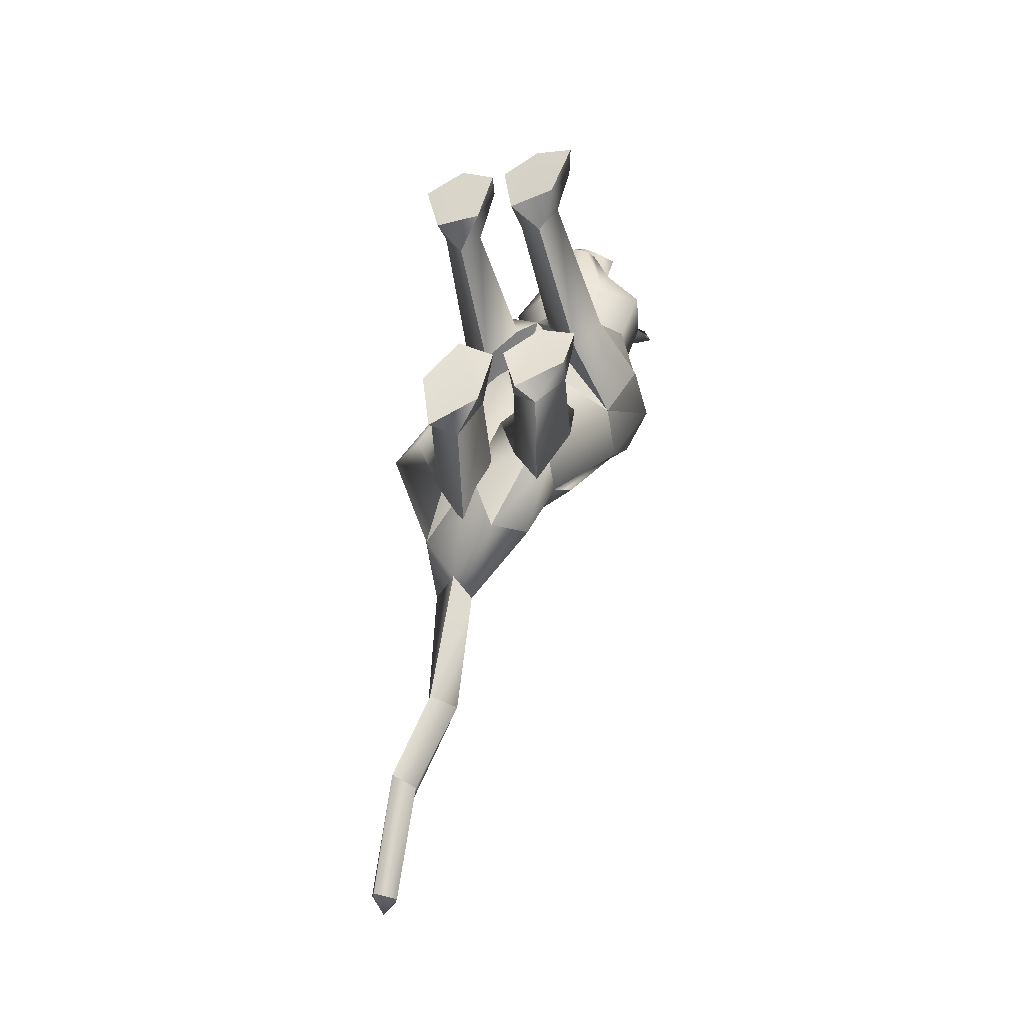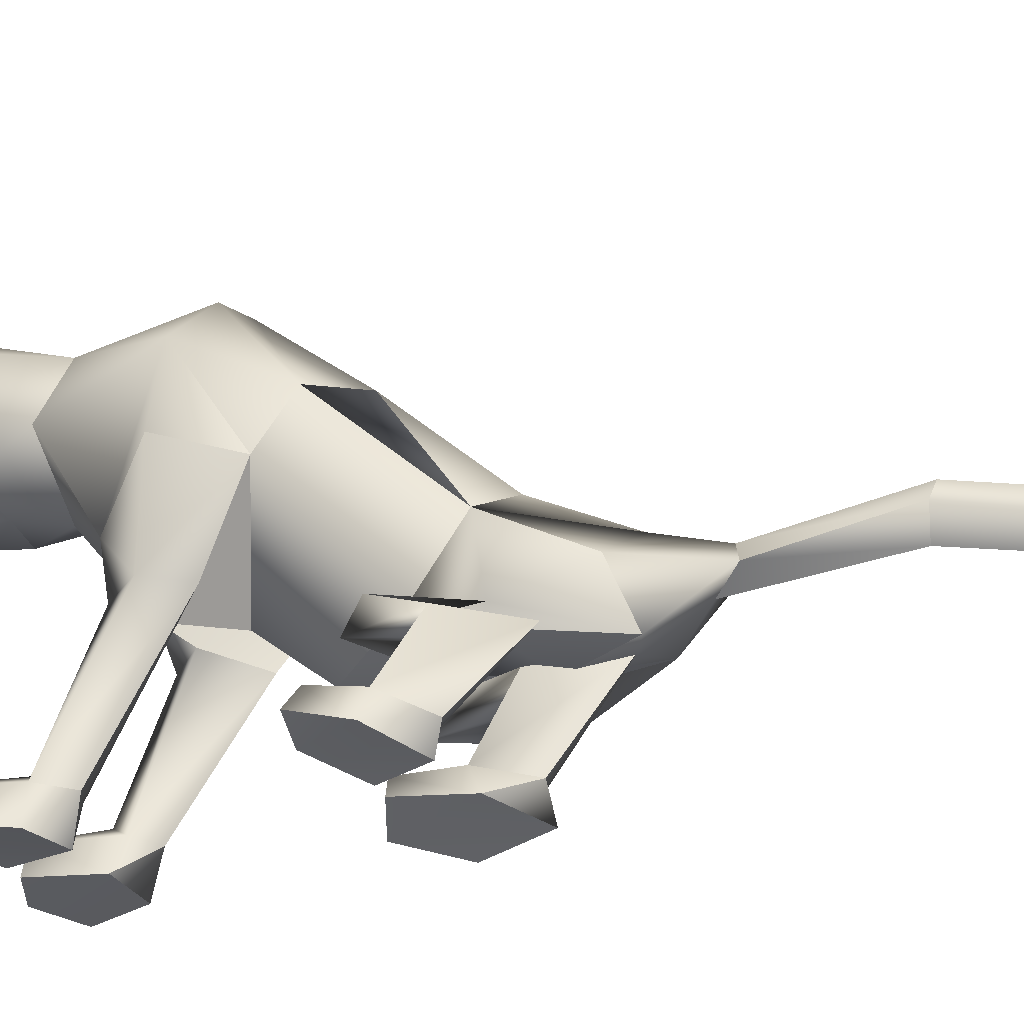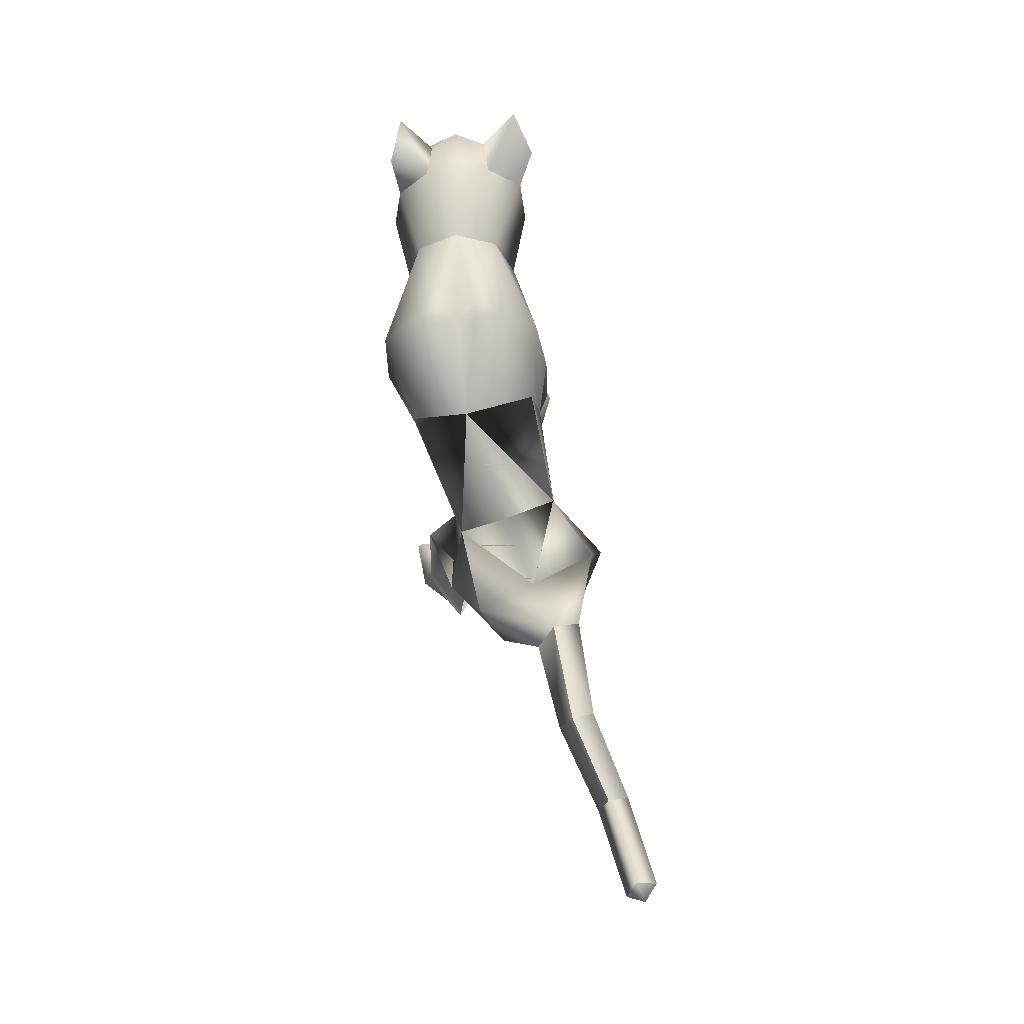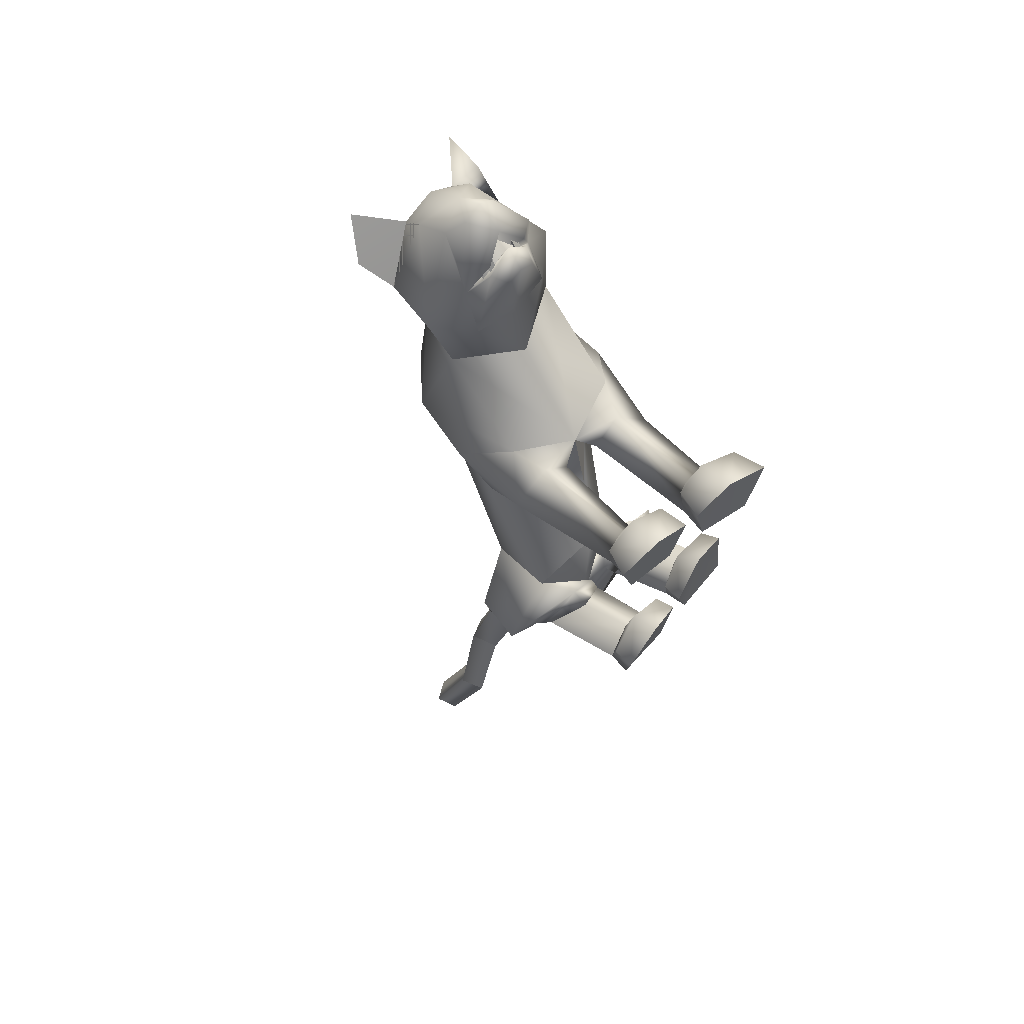
<metadata>
{"format":"obj","ext":"obj","renderer":"f3d","projection":"perspective","resolution":1024,"background":"white","views":[{"elev":-32.3,"azim":18.3,"up":"+Z"},{"elev":-33.5,"azim":116.4,"up":"+Y"},{"elev":-34.0,"azim":-175.5,"up":"+Z"},{"elev":70.2,"azim":-40.1,"up":"+Z"}]}
</metadata>
<code>
o sittingdown_meshes[0].004
v 0.000167 0.301 0.495
v 0.006539 0.2961 0.5079
v 0.002346 0.2563 0.466
v 0.07415 0.3848 0.5034
v 0.1618 0.3254 0.3665
v 0.07833 0.4392 0.4821
v 0.0255 0.4026 0.5398
v 0.06491 0.3572 0.549
v 0.03568 0.306 0.5423
v 0.1096 0.3134 0.4877
v 0.07354 0.2843 0.502
v -0.008094 0.2783 0.5064
v -0.0537 0.3015 0.4961
v 0.0339 0.3563 0.5721
v -0.002032 0.3528 0.5536
v -0.02729 0.3789 0.5086
v -0.04598 0.4297 0.4903
v -0.1289 0.3098 0.3752
v 0.01304 0.4708 0.4843
v 0.006539 0.2961 0.5079
v -0.01285 0.2926 0.4966
v 0.002346 0.2563 0.466
v -0.01285 0.2926 0.4966
v 0.000167 0.301 0.495
v 0.002346 0.2563 0.466
v 0.05556 0.3049 0.4921
v 0.05593 0.26 0.4633
v 0.05441 0.2997 0.5053
v 0.05441 0.2997 0.5053
v 0.05593 0.26 0.4633
v 0.07087 0.2987 0.4922
v 0.07087 0.2987 0.4922
v 0.05593 0.26 0.4633
v 0.05556 0.3049 0.4921
v 0.006322 0.4925 0.3435
v 0.1842 0.1808 0.04316
v 0.1842 0.1808 0.04316
v -0.1656 0.1906 0.04836
v -0.1656 0.1906 0.04836
v 0.02999 0.3092 0.5132
v 0.03166 0.2861 0.5047
v 0.07161 0.2902 0.4629
v 0.06464 0.3357 0.4596
v 0.06263 0.3183 0.4771
v -0.01979 0.284 0.4674
v -0.01322 0.3131 0.481
v -0.02193 0.33 0.4641
v -0.01322 0.3131 0.481
v -0.02193 0.33 0.4641
v -0.01979 0.284 0.4674
v 0.07161 0.2902 0.4629
v -0.01979 0.284 0.4674
v 0.03166 0.2861 0.5047
v 0.03576 0.2808 0.52
v 0.07349 0.2774 0.4826
v 0.06207 0.2464 0.4776
v 0.03507 0.2459 0.4902
v 0.004653 0.242 0.4811
v -0.01277 0.2712 0.4871
v 0.02999 0.3092 0.5132
v 0.06263 0.3183 0.4771
v 0.07161 0.2902 0.4629
v 0.06464 0.3357 0.4596
v 0.03166 0.2861 0.5047
v -0.1204 0.532 0.4727
v -0.1553 0.4729 0.4123
v -0.1204 0.532 0.4727
v -0.1553 0.4729 0.4123
v 0.1485 0.5047 0.3801
v 0.1232 0.5533 0.4498
v 0.1485 0.5047 0.3801
v 0.1232 0.5533 0.4498
v -0.1241 -0.08351 -0.436
v 0.04197 -0.2603 0.1952
v 0.097 -0.2531 0.3337
v 0.0245 -0.252 0.2953
v 0.0245 -0.252 0.2953
v 0.03035 -0.2003 0.298
v 0.04197 -0.2603 0.1952
v 0.1342 -0.2738 0.2023
v 0.1739 -0.2637 0.3108
v 0.1536 -0.2053 0.3037
v 0.08901 -0.1893 0.3138
v 0.1739 -0.2637 0.3108
v 0.1342 -0.2738 0.2023
v 0.04197 -0.2603 0.1952
v 0.097 -0.2531 0.3337
v -0.03275 -0.2557 0.1939
v -0.001999 -0.2517 0.295
v -0.06925 -0.2511 0.3288
v -0.1231 -0.2533 0.1941
v -0.1492 -0.25 0.2924
v -0.06925 -0.2511 0.3288
v -0.07312 -0.1886 0.3112
v -0.1375 -0.2001 0.2965
v -0.001999 -0.2517 0.295
v -0.01519 -0.2002 0.2969
v -0.1231 -0.2533 0.1941
v -0.03275 -0.2557 0.1939
v -0.03275 -0.2557 0.1939
v -0.1492 -0.25 0.2924
v 0.0666 -0.09067 -0.3409
v -0.2661 -0.08523 -0.2703
v -0.334 0.05667 -1.139
v -0.3312 0.1005 -1.166
v -0.2969 0.08019 -1.146
v -0.3538 0.09492 -1.128
v -0.3161 0.1219 -1.136
v -0.3538 0.09492 -1.128
v -0.3161 0.1219 -1.136
v -0.2969 0.08019 -1.146
v -0.334 0.05667 -1.139
v 0.1472 -0.253 -0.2279
v 0.0503 -0.2644 -0.2709
v 0.02624 -0.2624 -0.1845
v 0.09564 -0.2376 -0.1247
v 0.07767 -0.1978 -0.1576
v 0.1627 -0.226 -0.1422
v 0.02158 -0.226 -0.1796
v 0.1476 -0.1921 -0.1583
v 0.0503 -0.2644 -0.2709
v 0.09564 -0.2376 -0.1247
v 0.1472 -0.253 -0.2279
v 0.1627 -0.226 -0.1422
v 0.0503 -0.2644 -0.2709
v 0.02624 -0.2624 -0.1845
v -0.1198 -0.2806 -0.3362
v -0.02162 -0.2741 -0.2909
v -0.1358 -0.2575 -0.2168
v -0.06987 -0.234 -0.1708
v -0.1284 -0.2958 -0.2329
v -0.05819 -0.2842 -0.1555
v 0.006994 -0.2674 -0.1875
v -0.008355 -0.2332 -0.1821
v -0.02162 -0.2741 -0.2909
v 0.006994 -0.2674 -0.1875
v -0.05819 -0.2842 -0.1555
v -0.02162 -0.2741 -0.2909
v -0.1198 -0.2806 -0.3362
v -0.1284 -0.2958 -0.2329
v 0.009022 0.3988 0.01604
v 0.01155 0.4443 0.2101
v 0.1311 0.2861 0.2425
v 0.09421 0.4011 0.2158
v -0.1006 0.2813 0.2455
v -0.06871 0.3979 0.2205
v 0.01616 0.2082 0.2486
v 0.01155 0.4443 0.2101
v 0.09421 0.4011 0.2158
v 0.1311 0.2861 0.2425
v -0.1006 0.2813 0.2455
v -0.06871 0.3979 0.2205
v 0.01616 0.2082 0.2486
v -0.00578 0.004411 0.002691
v -0.002446 0.2951 -0.1565
v 0.1157 0.2397 -0.1215
v -0.00578 0.004411 0.002691
v -0.1348 0.2235 -0.06508
v 0.04772 0.4253 0.02954
v 0.123 0.09693 0.1359
v 0.123 0.09693 0.1359
v -0.1066 0.0979 0.144
v -0.0293 0.4257 0.0336
v -0.1066 0.0979 0.144
v 0.09716 0.2596 0.3583
v 0.01855 0.3257 0.4207
v 0.09849 0.3012 0.4338
v -0.05435 0.2913 0.4409
v 0.09716 0.2596 0.3583
v 0.01794 0.2441 0.3445
v -0.06009 0.2519 0.3606
v -0.06009 0.2519 0.3606
v -0.05943 0.4719 0.3697
v -0.04836 0.4655 0.4544
v -0.1255 0.413 0.3761
v -0.04836 0.4655 0.4544
v -0.1255 0.413 0.3761
v -0.04836 0.4655 0.4544
v -0.05943 0.4719 0.3697
v -0.1255 0.413 0.3761
v 0.07301 0.4794 0.3617
v 0.06416 0.4724 0.4436
v 0.1376 0.4273 0.3577
v 0.1376 0.4273 0.3577
v 0.07301 0.4794 0.3617
v 0.06416 0.4724 0.4436
v 0.06417 0.4724 0.4436
v -0.0501 -0.07316 -0.08967
v -0.06661 0.1358 -0.3196
v 0.03583 0.02091 0.0902
v 0.09414 0.01721 0.01444
v 0.0891 0.02617 0.1406
v 0.153 0.008523 0.06391
v 0.03583 0.02091 0.0902
v 0.09414 0.01721 0.01444
v 0.09414 0.01721 0.01444
v -0.03722 0.02377 0.09698
v -0.1026 0.004224 0.02453
v -0.08784 0.02848 0.155
v -0.1571 0.02857 0.0867
v -0.1026 0.004224 0.02453
v -0.03722 0.02377 0.09698
v -0.1026 0.004224 0.02453
v -0.1263 0.08047 -0.4492
v -0.1263 0.08047 -0.4492
v 0.08849 -0.2156 0.1574
v 0.1284 -0.213 0.2022
v 0.07745 -0.1745 0.2233
v 0.08849 -0.2156 0.1574
v 0.04745 -0.2067 0.1818
v 0.08849 -0.2156 0.1574
v -0.0459 -0.2023 0.1818
v -0.07564 -0.1706 0.2221
v -0.1235 -0.2 0.2
v -0.08831 -0.2028 0.1565
v -0.08831 -0.2028 0.1565
v -0.08831 -0.2028 0.1565
v -0.2179 0.04448 -0.5274
v -0.1632 -0.008806 -0.5165
v -0.1665 0.06147 -0.5429
v -0.131 0.01242 -0.5614
v -0.131 0.01242 -0.5614
v -0.1632 -0.008806 -0.5165
v -0.1665 0.06147 -0.5429
v -0.1665 0.06147 -0.5429
v -0.2179 0.04448 -0.5274
v -0.1632 -0.008806 -0.5165
v -0.04974 -0.106 -0.4746
v -0.04974 -0.106 -0.4746
v -0.04974 -0.106 -0.4746
v -0.2095 -0.04402 -0.4477
v -0.2095 -0.04402 -0.4477
v -0.2095 -0.04402 -0.4477
v -0.175 0.05874 -0.7754
v -0.2204 0.0272 -0.7585
v -0.2029 0.1018 -0.7778
v -0.2029 0.1018 -0.7778
v -0.2442 0.07865 -0.7574
v -0.2204 0.0272 -0.7585
v -0.2204 0.0272 -0.7585
v -0.2442 0.07865 -0.7574
v -0.2029 0.1018 -0.7778
v -0.2204 0.0272 -0.7585
v -0.175 0.05874 -0.7754
v -0.2029 0.1018 -0.7778
v -0.03225 -0.1031 -0.2321
v 0.02836 -0.09614 -0.3149
v 0.1154 -0.07281 -0.2128
v 0.02836 -0.09614 -0.3149
v 0.05977 -0.08386 -0.1541
v 0.02836 -0.09614 -0.3149
v -0.06963 -0.1078 -0.2317
v -0.1569 -0.08203 -0.3282
v -0.2117 -0.1043 -0.2436
v -0.1569 -0.08203 -0.3282
v -0.1311 -0.1215 -0.1573
v -0.1569 -0.08203 -0.3282
v -0.2845 0.004751 -0.9262
v -0.2845 0.004751 -0.9262
v -0.3065 0.04975 -0.9294
v -0.2687 0.07774 -0.9477
v -0.3065 0.04975 -0.9294
v -0.2845 0.004751 -0.9262
v -0.2469 0.03332 -0.9466
v -0.2469 0.03332 -0.9466
v -0.2687 0.07774 -0.9477
v -0.2687 0.07774 -0.9477
v 0.1153 -0.1073 -0.2943
v 0.0492 -0.1215 -0.3969
v -0.001618 -0.1091 -0.3167
v 0.0492 -0.1215 -0.3969
v 0.06254 -0.1126 -0.2636
v 0.1153 -0.1073 -0.2943
v 0.0492 -0.1215 -0.3969
v -0.001618 -0.1091 -0.3167
v 0.06254 -0.1126 -0.2636
v -0.04955 -0.1084 -0.3251
v -0.118 -0.07844 -0.4412
v -0.1668 -0.09787 -0.3559
v -0.102 -0.1287 -0.2899
v -0.118 -0.07844 -0.4412
v -0.04955 -0.1084 -0.3251
v -0.118 -0.07844 -0.4412
v -0.1668 -0.09787 -0.3559
v -0.102 -0.1287 -0.2899
v 0.07973 -0.1922 -0.2236
v 0.1369 -0.209 -0.237
v 0.1369 -0.209 -0.237
v 0.08252 -0.234 -0.2967
v 0.07973 -0.1922 -0.2236
v 0.08252 -0.234 -0.2967
v 0.08252 -0.234 -0.2967
v 0.03563 -0.2238 -0.2601
v 0.03563 -0.2238 -0.2601
v 0.08252 -0.234 -0.2967
v -0.02512 -0.2326 -0.2724
v -0.07753 -0.2243 -0.2433
v -0.07303 -0.2429 -0.3443
v -0.1288 -0.2443 -0.3025
v -0.07303 -0.2429 -0.3443
v -0.1288 -0.2443 -0.3025
v -0.07303 -0.2429 -0.3443
v -0.07753 -0.2243 -0.2433
v -0.02512 -0.2326 -0.2724
v -0.07303 -0.2429 -0.3443
v 0.1005 0.4124 0.007593
v 0.0462 0.4164 -0.01214
v 0.1727 0.3208 0.03119
v 0.126 0.1517 -0.06513
v 0.126 0.1517 -0.06513
v 0.126 0.1517 -0.06513
v 0.126 0.1517 -0.06513
v 0.126 0.1517 -0.06513
v 0.126 0.1517 -0.06513
v -0.1523 0.3227 0.04498
v -0.08385 0.4137 0.01792
v -0.03079 0.4175 -0.007169
v -0.1456 0.1213 -0.02991
v -0.1456 0.1213 -0.02991
v -0.1456 0.1213 -0.02991
v -0.1456 0.1213 -0.02991
v -0.1456 0.1213 -0.02991
v 0.02243 -0.03899 -0.2171
v 0.02849 0.06745 -0.3011
v 0.02243 -0.03899 -0.2171
v 0.02849 0.06745 -0.3011
v 0.02849 0.06745 -0.3011
v 0.02243 -0.03899 -0.2171
v -0.004183 -0.01663 -0.4482
v -0.004183 -0.01663 -0.4482
v -0.004183 -0.01663 -0.4482
v -0.169 0.0628 -0.2282
v -0.167 -0.06223 -0.171
v -0.169 0.0628 -0.2282
v -0.167 -0.06223 -0.171
v -0.167 -0.06223 -0.171
v -0.169 0.0628 -0.2282
v -0.2485 0.02525 -0.3476
v -0.2484 0.02509 -0.3475
v -0.2484 0.02509 -0.3475
v 0.00214 0.04553 0.1278
v 0.00214 0.04553 0.1278
v 0.00214 0.04553 0.1278
v 0.00214 0.04553 0.1278
v 0.00214 0.04553 0.1278
v 0.00214 0.04553 0.1278
v 0.00214 0.04553 0.1278
v -0.09023 -0.1081 -0.3547
v -0.09023 -0.1081 -0.3547
v -0.09023 -0.1081 -0.3547
v -0.6886 -0.08061 0.9927
v -0.6886 -0.08061 0.9927
v -0.131 0.01242 -0.5614
v -0.2484 0.02509 -0.3475
v -0.1263 0.08047 -0.4492
v -0.169 0.0628 -0.2282
v -0.2474 0.02391 -0.3473
v -0.1255 0.07907 -0.4493
v -0.1681 0.06173 -0.2278
v -0.1264 0.08066 -0.4491
v -0.1691 0.06295 -0.2282
f 327 155 189
f 155 337 189
f 205 189 337
f 340 356 354
f 189 205 327
f 178 180 17
f 356 357 354
f 337 355 356
f 357 361 338
f 356 358 359
f 358 361 359
f 340 337 356
f 356 359 357
f 337 205 355
f 357 359 361
f 356 355 358
f 358 360 361
f 1 2 3
f 4 5 6
f 7 4 6
f 7 8 4
f 9 10 8
f 8 10 4
f 11 10 9
f 12 9 13
f 14 8 7
f 14 9 8
f 14 15 9
f 9 15 13
f 15 16 13
f 7 16 15
f 14 7 15
f 7 17 16
f 16 17 18
f 6 19 7
f 17 7 19
f 20 21 22
f 23 24 25
f 26 27 28
f 29 30 31
f 32 33 34
f 35 173 174
f 18 17 175
f 174 17 19
f 17 174 175
f 35 174 19
f 65 66 176
f 176 66 177
f 178 179 67
f 68 67 179
f 180 68 179
f 173 35 142
f 143 144 5
f 145 18 146
f 18 175 146
f 146 175 173
f 146 173 142
f 181 142 35
f 186 184 69
f 144 142 181
f 144 181 183
f 5 144 183
f 5 183 6
f 70 182 69
f 184 185 71
f 71 185 72
f 186 72 185
f 6 183 187
f 187 19 6
f 35 19 187
f 35 187 181
f 143 5 165
f 40 41 42
f 42 43 44
f 40 45 41
f 45 40 46
f 45 46 47
f 48 49 50
f 166 11 9
f 11 167 10
f 167 4 10
f 4 167 5
f 51 167 166
f 166 167 11
f 52 166 168
f 166 12 168
f 166 9 12
f 12 13 168
f 52 53 166
f 51 166 53
f 54 51 53
f 54 55 51
f 56 55 54
f 54 53 52
f 57 56 54
f 167 51 55
f 55 169 167
f 56 169 55
f 56 170 169
f 56 57 170
f 58 170 57
f 57 54 58
f 58 54 59
f 54 52 59
f 168 59 52
f 58 171 170
f 58 59 171
f 171 59 168
f 5 167 165
f 60 48 50
f 147 143 165
f 165 170 147
f 172 147 170
f 168 13 16
f 16 18 168
f 18 172 168
f 145 172 18
f 147 172 145
f 61 62 63
f 60 62 61
f 62 60 64
f 42 44 40
f 50 64 60
f 148 149 159
f 159 149 306
f 306 307 159
f 308 149 150
f 308 306 149
f 159 307 141
f 159 141 148
f 150 160 308
f 308 160 36
f 162 341 151
f 315 151 152
f 315 152 316
f 163 148 141
f 163 141 317
f 316 163 317
f 163 316 152
f 148 163 152
f 162 315 38
f 151 315 162
f 153 151 341
f 341 150 153
f 150 341 160
f 342 154 309
f 155 307 156
f 156 307 306
f 156 306 308
f 310 156 308
f 343 318 157
f 158 315 316
f 158 316 317
f 155 158 317
f 141 155 317
f 141 307 155
f 319 315 158
f 38 315 320
f 36 311 308
f 344 312 190
f 190 312 191
f 192 193 161
f 193 37 161
f 192 161 345
f 192 345 194
f 193 313 37
f 195 313 193
f 346 197 321
f 197 198 321
f 199 164 200
f 199 347 164
f 200 164 39
f 200 39 322
f 201 200 322
f 199 202 347
f 157 318 188
f 157 188 314
f 318 158 332
f 333 334 103
f 158 155 332
f 155 189 332
f 335 318 332
f 318 335 188
f 314 188 323
f 155 324 189
f 156 324 155
f 325 102 326
f 323 324 314
f 314 324 156
f 188 336 348
f 360 338 361
f 327 329 204
f 228 349 73
f 327 204 189
f 231 73 349
f 337 189 204
f 102 330 326
f 339 232 103
f 330 102 229
f 188 348 328
f 103 334 339
f 350 246 325
f 350 230 247
f 102 248 249
f 247 246 350
f 250 325 246
f 325 250 102
f 249 229 102
f 248 102 250
f 350 333 252
f 253 103 232
f 103 253 254
f 350 255 233
f 255 350 252
f 256 252 333
f 254 256 103
f 333 103 256
f 340 218 231
f 231 218 219
f 340 220 218
f 73 231 219
f 73 219 228
f 228 219 221
f 331 228 221
f 331 221 220
f 331 220 205
f 340 205 220
f 206 195 207
f 74 75 76
f 77 78 79
f 80 75 74
f 80 81 75
f 82 208 83
f 82 207 208
f 84 85 82
f 82 85 207
f 207 85 209
f 85 86 209
f 87 82 83
f 77 87 78
f 78 87 83
f 192 194 210
f 195 193 207
f 79 210 211
f 194 196 210
f 84 82 87
f 192 207 193
f 78 210 79
f 78 208 210
f 78 83 208
f 207 192 208
f 211 210 196
f 210 208 192
f 277 278 257
f 253 279 254
f 252 277 257
f 277 256 280
f 256 254 279
f 279 280 256
f 252 256 277
f 279 253 281
f 268 269 249
f 246 270 250
f 246 251 270
f 270 251 271
f 250 268 248
f 249 248 268
f 268 250 272
f 270 272 250
f 296 282 297
f 282 296 283
f 298 283 296
f 297 284 299
f 284 297 285
f 285 297 282
f 300 301 281
f 281 301 279
f 127 302 128
f 301 302 127
f 301 127 129
f 129 303 301
f 130 131 132
f 133 130 132
f 133 134 130
f 133 135 134
f 131 129 127
f 130 129 131
f 129 130 303
f 134 303 130
f 134 304 303
f 134 135 304
f 135 305 304
f 136 137 138
f 137 139 138
f 137 140 139
f 212 199 213
f 88 89 90
f 91 90 92
f 93 94 95
f 96 97 93
f 97 94 93
f 97 213 94
f 95 94 213
f 95 213 214
f 95 214 98
f 214 215 98
f 98 215 99
f 96 100 97
f 97 100 212
f 97 212 213
f 216 214 201
f 214 213 199
f 100 217 212
f 217 203 212
f 202 212 203
f 199 212 202
f 101 93 95
f 101 95 98
f 91 88 90
f 201 214 200
f 199 200 214
f 286 287 273
f 288 113 289
f 113 114 289
f 115 116 117
f 117 116 118
f 269 268 288
f 119 117 290
f 120 288 290
f 291 269 288
f 292 293 274
f 275 274 293
f 115 117 119
f 276 275 286
f 293 286 275
f 118 113 120
f 119 290 294
f 273 276 286
f 119 294 121
f 121 294 295
f 120 290 117
f 288 120 113
f 122 123 124
f 117 118 120
f 122 125 123
f 115 119 121
f 126 125 122
f 234 353 235
f 223 235 353
f 236 224 234
f 237 238 225
f 238 226 225
f 238 239 226
f 227 226 239
f 234 224 222
f 240 241 258
f 104 105 106
f 105 107 108
f 259 260 109
f 110 109 261
f 242 262 241
f 243 263 244
f 109 260 261
f 111 261 264
f 244 263 265
f 104 107 105
f 110 261 111
f 111 259 112
f 105 108 106
f 259 111 264
f 109 112 259
f 265 245 244
f 258 241 262
f 266 245 265
f 267 262 242
f 158 337 155
f 327 156 155
f 327 331 205
f 6 184 5
f 72 186 69
f 205 354 355
f 355 357 358
f 357 360 358
f 205 340 354
f 355 354 357
f 357 338 360

</code>
